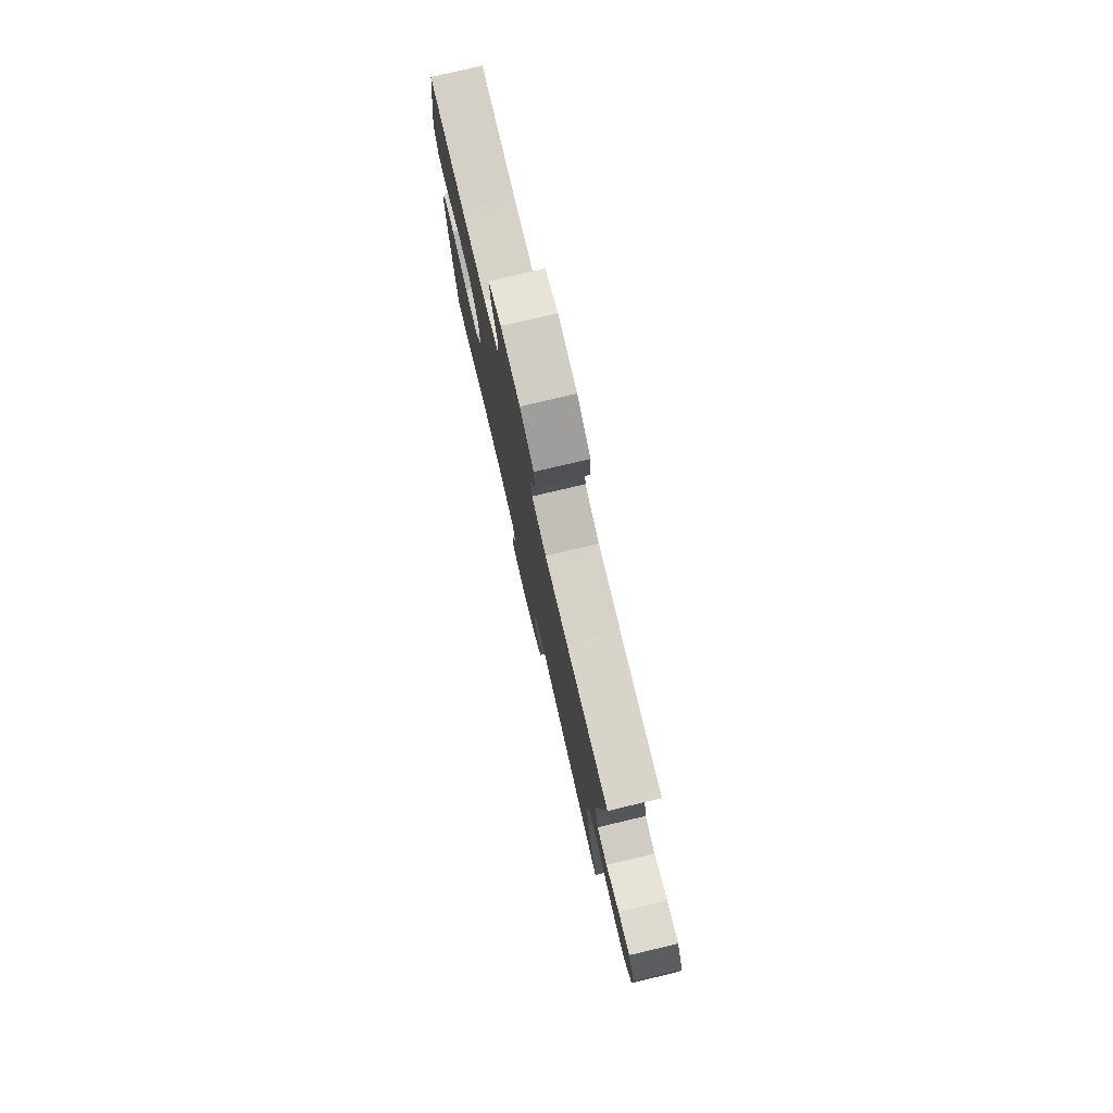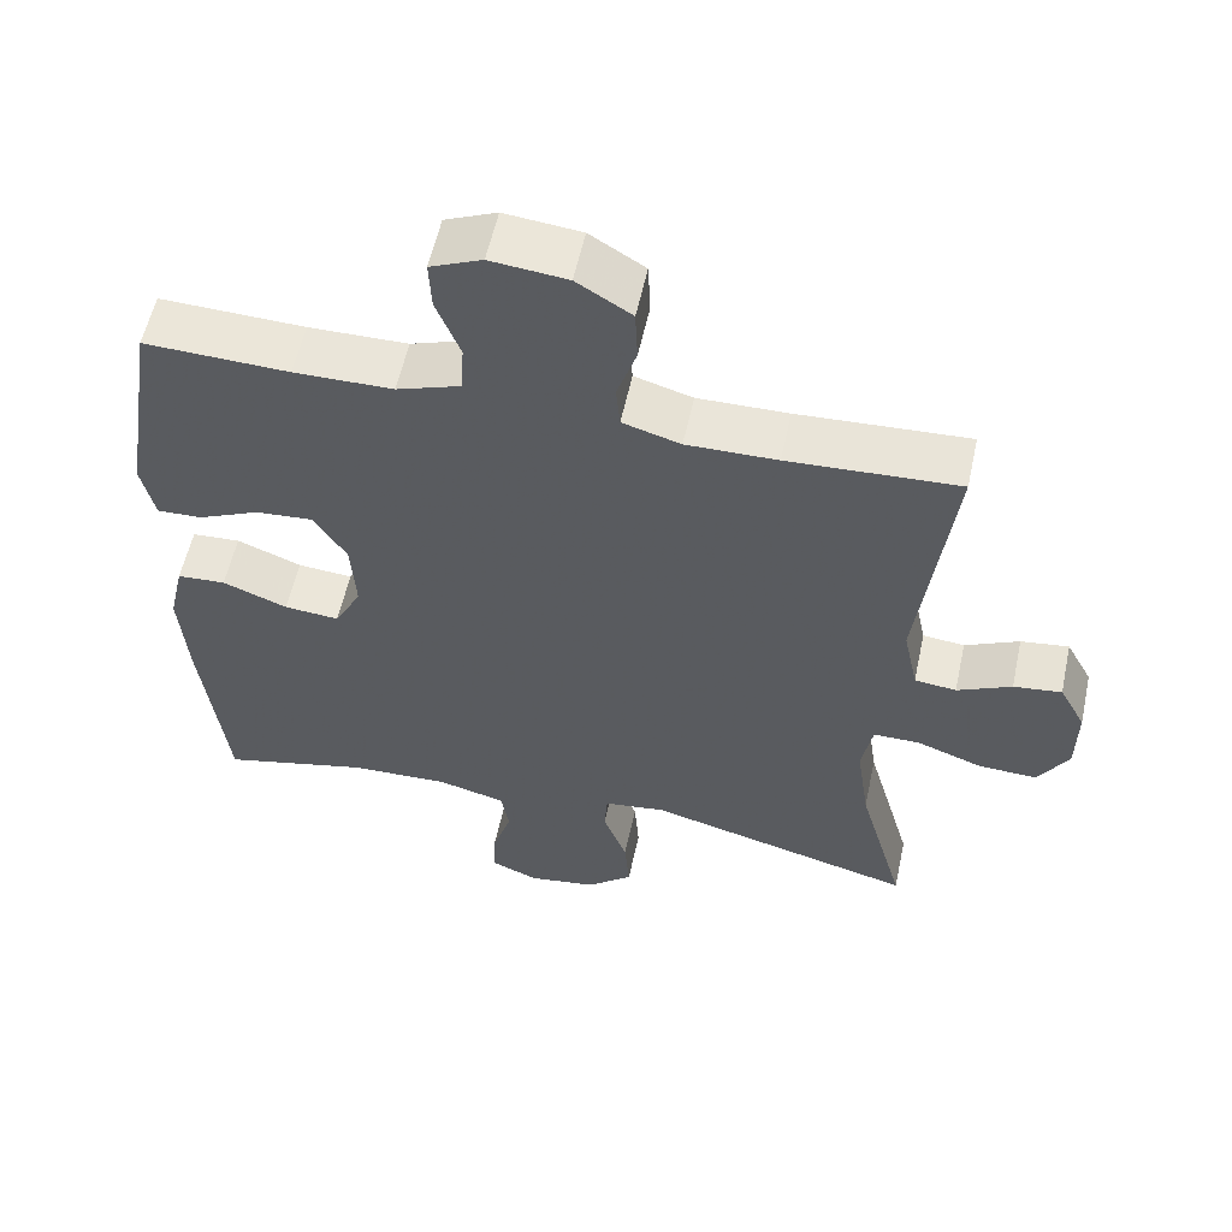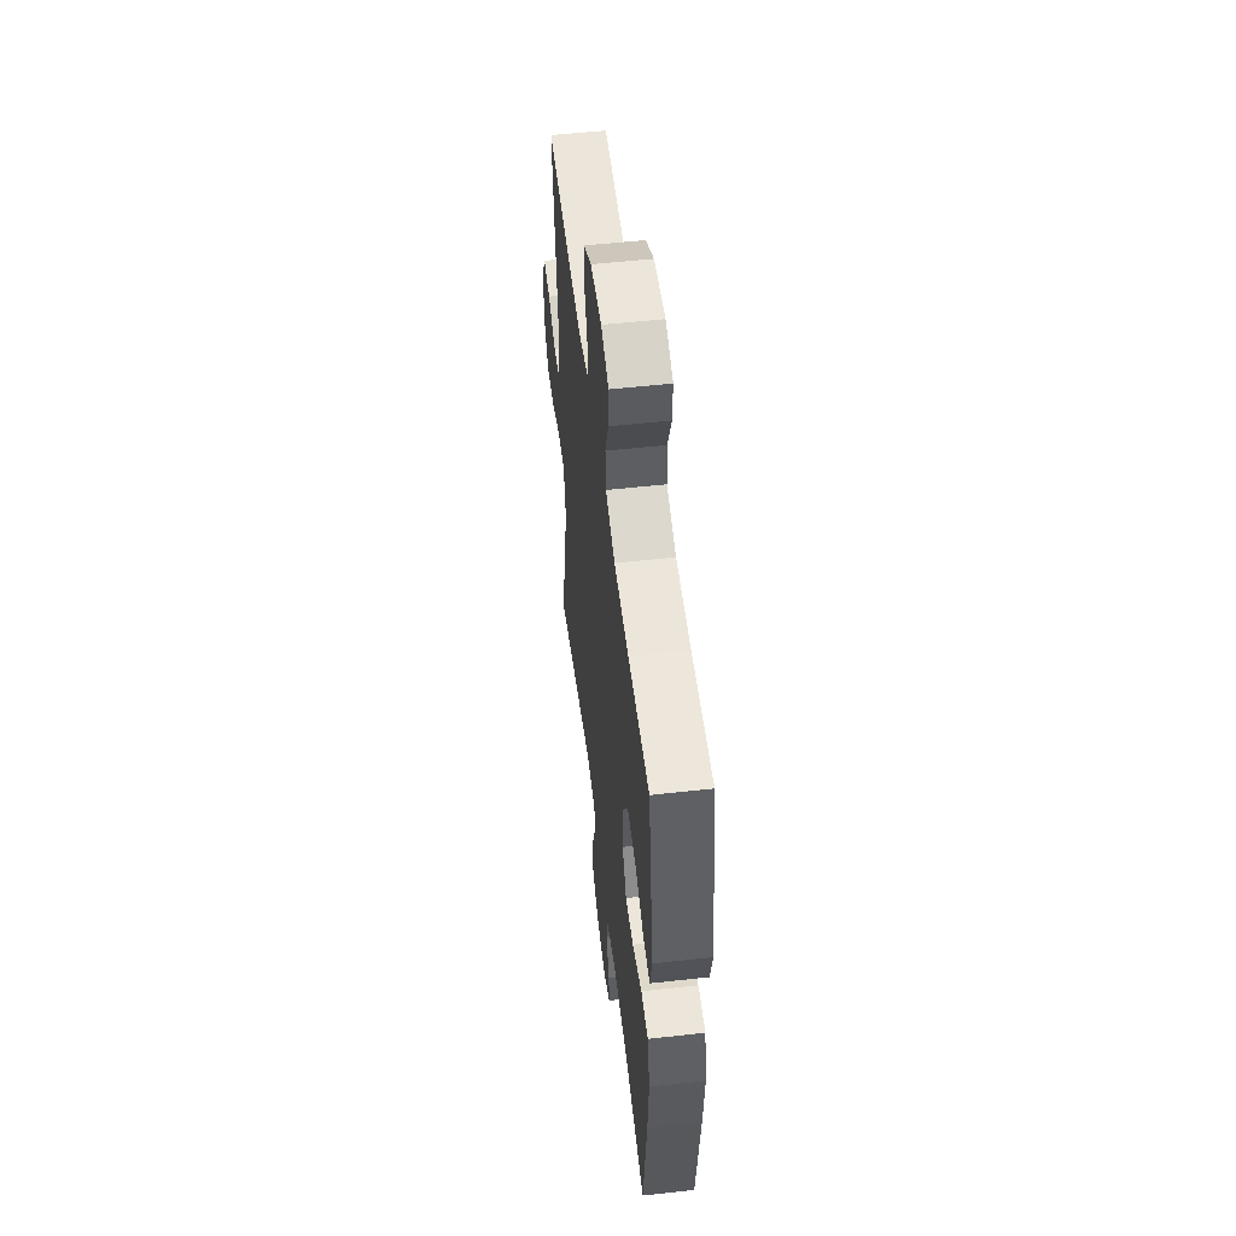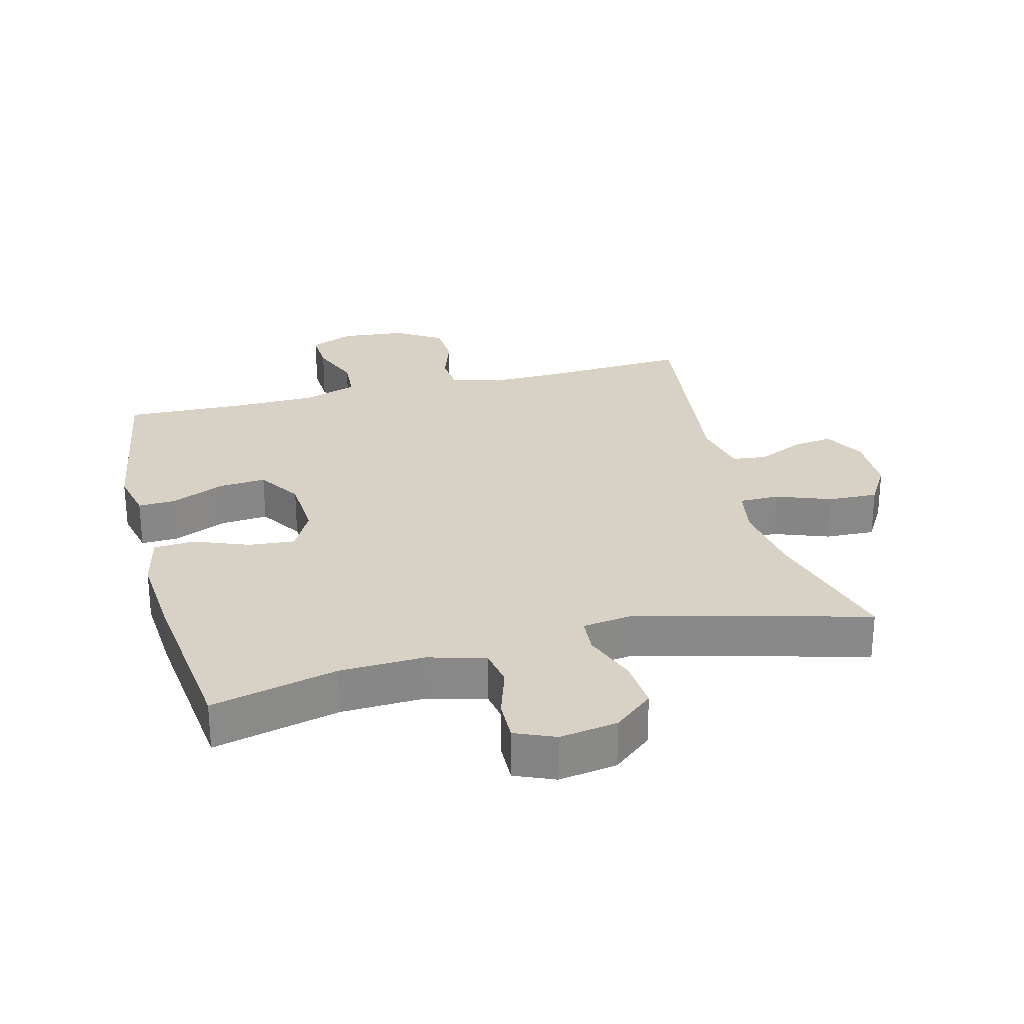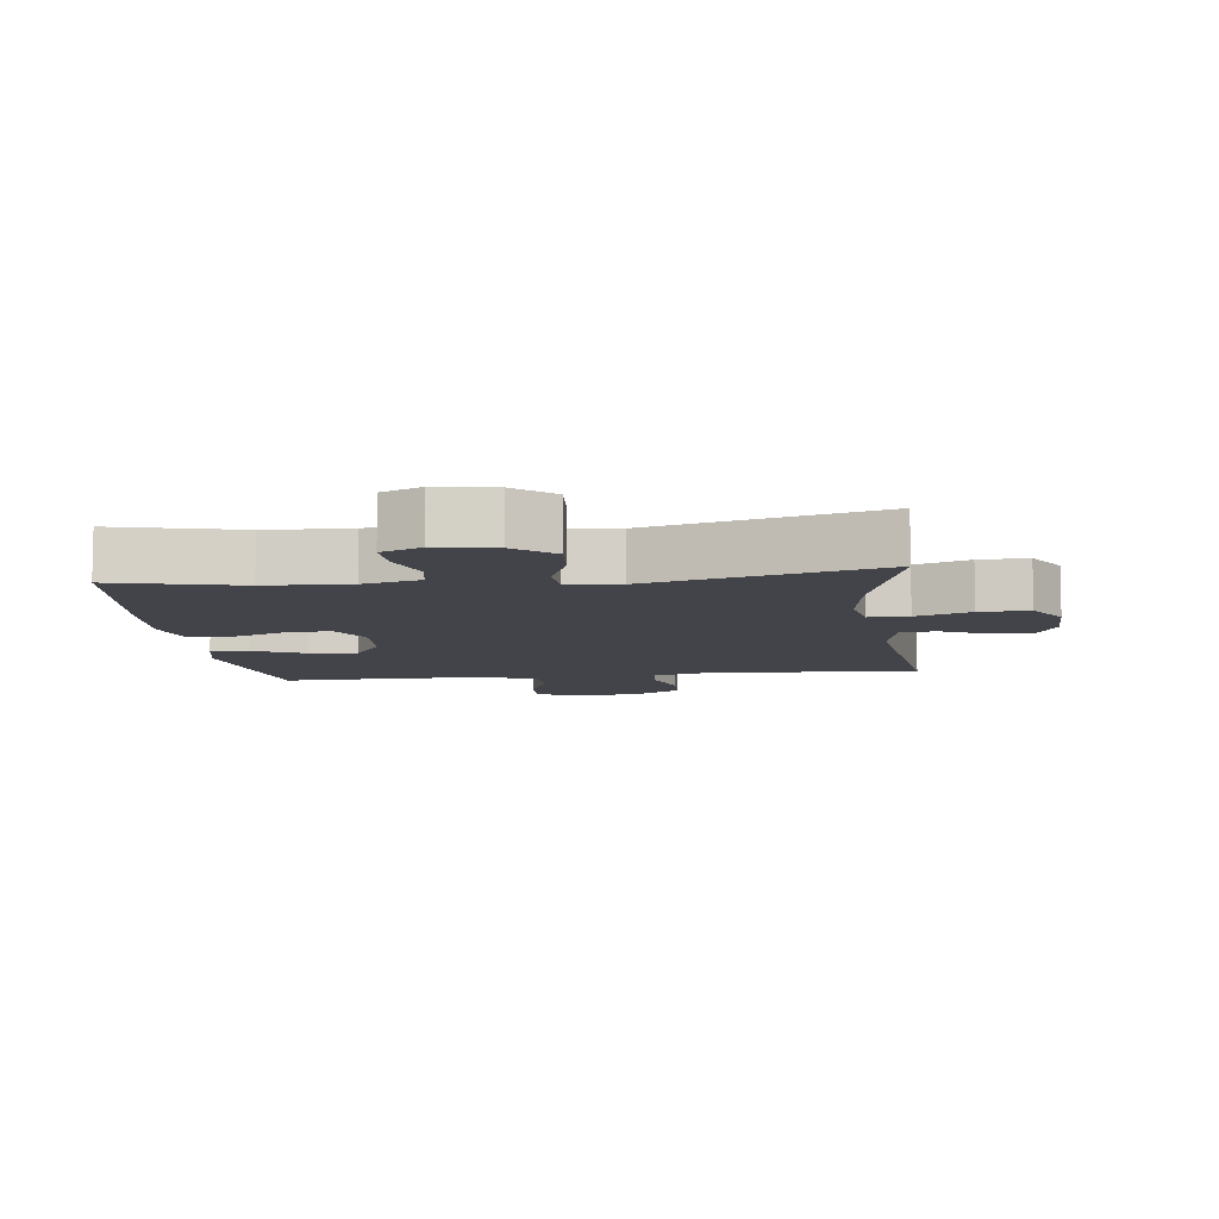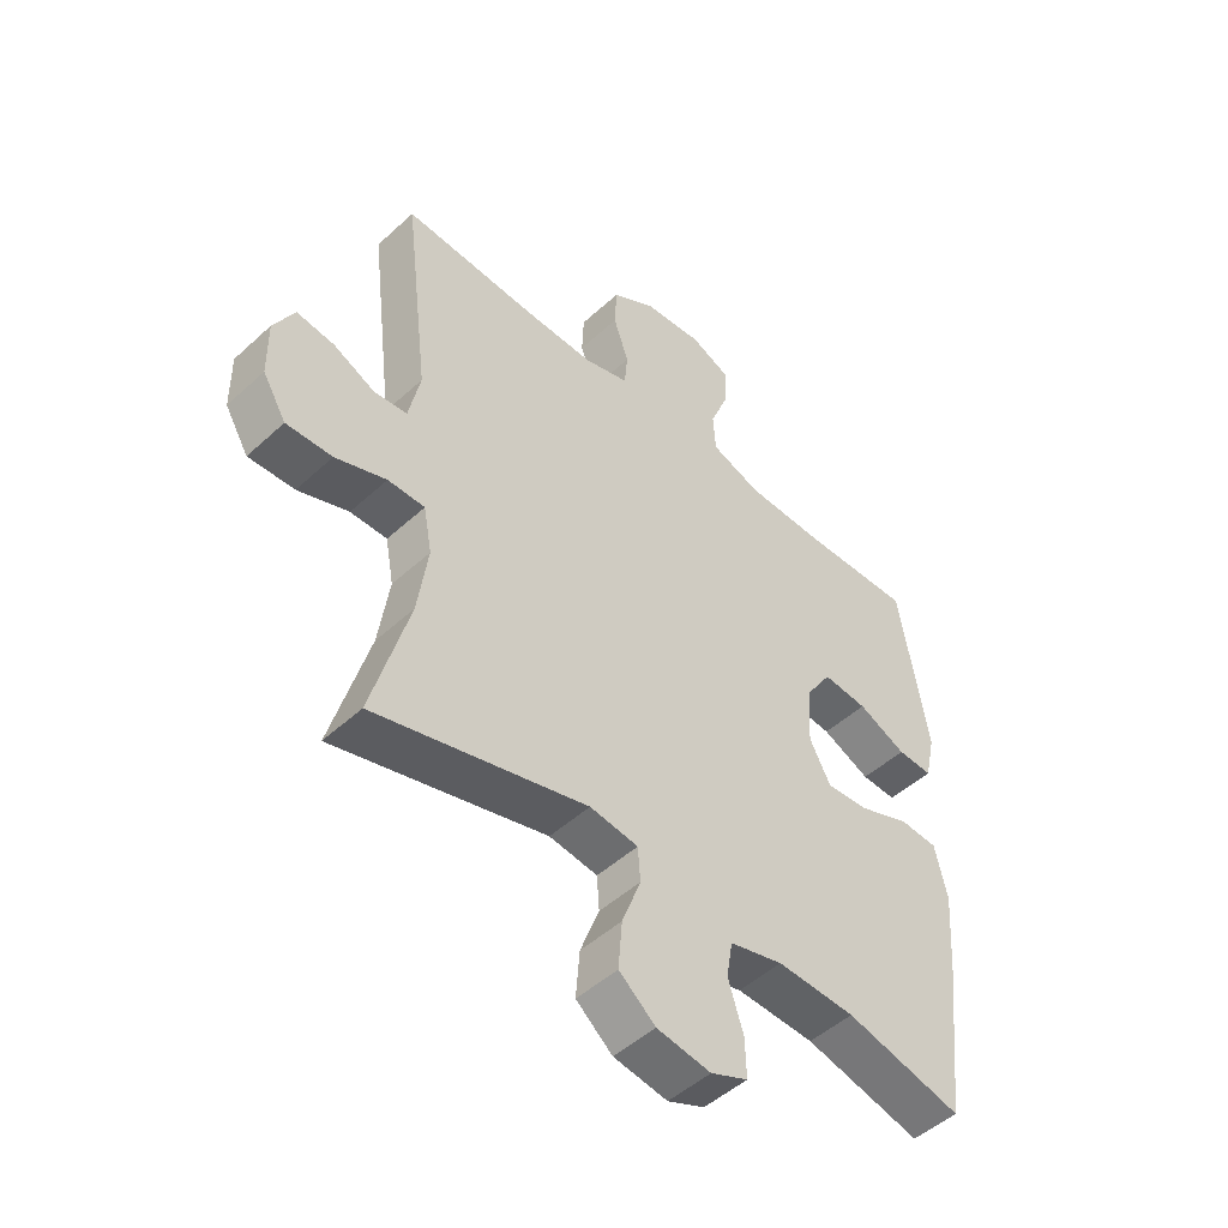
<metadata>
{"format":"obj","ext":"obj","renderer":"f3d","projection":"perspective","resolution":1024,"background":"white","views":[{"elev":78.3,"azim":-103.3,"up":"+Z"},{"elev":57.2,"azim":-167.8,"up":"+Z"},{"elev":53.8,"azim":83.2,"up":"+Z"},{"elev":27.3,"azim":165.6,"up":"+Y"},{"elev":-8.5,"azim":-173.0,"up":"+Y"},{"elev":-49.1,"azim":-44.6,"up":"+Z"}]}
</metadata>
<code>
v 0.5 0.07 -0.5
v 0.307 0.07 -0.453
v 0.178 0.07 -0.448
v 0.09 0.07 -0.471
v 0.08 0.07 -0.531
v 0.105 0.07 -0.609
v 0.107 0.07 -0.673
v 0.046 0.07 -0.699
v -0.043 0.07 -0.685
v -0.103 0.07 -0.635
v -0.097 0.07 -0.557
v -0.066 0.07 -0.474
v -0.07 0.07 -0.418
v -0.15 0.07 -0.407
v -0.5 0.07 -0.5
v -0.439 0.07 -0.282
v -0.422 0.07 -0.164
v -0.436 0.07 -0.089
v -0.497 0.07 -0.089
v -0.581 0.07 -0.12
v -0.657 0.07 -0.123
v -0.696 0.07 -0.058
v -0.697 0.07 0.036
v -0.663 0.07 0.099
v -0.601 0.07 0.091
v -0.531 0.07 0.058
v -0.477 0.07 0.064
v -0.458 0.07 0.154
v -0.5 0.07 0.5
v -0.28 0.07 0.488
v -0.163 0.07 0.486
v -0.088 0.07 0.508
v -0.083 0.07 0.565
v -0.108 0.07 0.64
v -0.105 0.07 0.709
v -0.034 0.07 0.753
v 0.065 0.07 0.763
v 0.132 0.07 0.734
v 0.129 0.07 0.669
v 0.098 0.07 0.59
v 0.102 0.07 0.525
v 0.185 0.07 0.496
v 0.313 0.07 0.494
v 0.5 0.07 0.5
v 0.546 0.07 0.218
v 0.529 0.07 0.141
v 0.471 0.07 0.143
v 0.391 0.07 0.179
v 0.317 0.07 0.185
v 0.274 0.07 0.118
v 0.268 0.07 0.02
v 0.303 0.07 -0.046
v 0.374 0.07 -0.04
v 0.458 0.07 -0.007
v 0.521 0.07 -0.011
v 0.541 0.07 -0.098
v 0.531 0.07 -0.232
v 0.5 0 -0.5
v 0.307 0 -0.453
v 0.178 0 -0.448
v 0.09 0 -0.471
v 0.08 0 -0.531
v 0.105 0 -0.609
v 0.107 0 -0.673
v 0.046 0 -0.699
v -0.043 0 -0.685
v -0.103 0 -0.635
v -0.097 0 -0.557
v -0.066 0 -0.474
v -0.07 0 -0.418
v -0.15 0 -0.407
v -0.5 0 -0.5
v -0.439 0 -0.282
v -0.422 0 -0.164
v -0.436 0 -0.089
v -0.497 0 -0.089
v -0.581 0 -0.12
v -0.657 0 -0.123
v -0.696 0 -0.058
v -0.697 0 0.036
v -0.663 0 0.099
v -0.601 0 0.091
v -0.531 0 0.058
v -0.477 0 0.064
v -0.458 0 0.154
v -0.5 0 0.5
v -0.28 0 0.488
v -0.163 0 0.486
v -0.088 0 0.508
v -0.083 0 0.565
v -0.108 0 0.64
v -0.105 0 0.709
v -0.034 0 0.753
v 0.065 0 0.763
v 0.132 0 0.734
v 0.129 0 0.669
v 0.098 0 0.59
v 0.102 0 0.525
v 0.185 0 0.496
v 0.313 0 0.494
v 0.5 0 0.5
v 0.546 0 0.218
v 0.529 0 0.141
v 0.471 0 0.143
v 0.391 0 0.179
v 0.317 0 0.185
v 0.274 0 0.118
v 0.268 0 0.02
v 0.303 0 -0.046
v 0.374 0 -0.04
v 0.458 0 -0.007
v 0.521 0 -0.011
v 0.541 0 -0.098
v 0.531 0 -0.232
f 56 57 1 2
f 53 54 55 56
f 52 53 56 2
f 51 52 2 3
f 50 51 3 4
f 45 46 47 48
f 43 44 45 48
f 42 43 48 49
f 41 42 49 50
f 37 38 39 40
f 37 40 41
f 36 37 41
f 33 34 35 36
f 32 33 36 41
f 31 32 41 50
f 28 29 30
f 27 28 30 31
f 23 24 25 26
f 23 26 27
f 22 23 27
f 19 20 21 22
f 18 19 22 27
f 14 15 16
f 13 14 16 17
f 9 10 11 12
f 9 12 13
f 8 9 13
f 5 6 7 8
f 4 5 8 13
f 18 27 31 50
f 17 18 50
f 4 13 17 50
f 59 58 114 113
f 113 112 111 110
f 59 113 110 109
f 60 59 109 108
f 61 60 108 107
f 105 104 103 102
f 105 102 101 100
f 106 105 100 99
f 107 106 99 98
f 97 96 95 94
f 98 97 94
f 98 94 93
f 93 92 91 90
f 98 93 90 89
f 107 98 89 88
f 87 86 85
f 88 87 85 84
f 83 82 81 80
f 84 83 80
f 84 80 79
f 79 78 77 76
f 84 79 76 75
f 73 72 71
f 74 73 71 70
f 69 68 67 66
f 70 69 66
f 70 66 65
f 65 64 63 62
f 70 65 62 61
f 107 88 84 75
f 107 75 74
f 107 74 70 61
f 1 58 59 2
f 2 59 60 3
f 3 60 61 4
f 4 61 62 5
f 5 62 63 6
f 6 63 64 7
f 7 64 65 8
f 8 65 66 9
f 9 66 67 10
f 10 67 68 11
f 11 68 69 12
f 12 69 70 13
f 13 70 71 14
f 14 71 72 15
f 15 72 73 16
f 16 73 74 17
f 17 74 75 18
f 18 75 76 19
f 19 76 77 20
f 20 77 78 21
f 21 78 79 22
f 22 79 80 23
f 23 80 81 24
f 24 81 82 25
f 25 82 83 26
f 26 83 84 27
f 27 84 85 28
f 28 85 86 29
f 29 86 87 30
f 30 87 88 31
f 31 88 89 32
f 32 89 90 33
f 33 90 91 34
f 34 91 92 35
f 35 92 93 36
f 36 93 94 37
f 37 94 95 38
f 38 95 96 39
f 39 96 97 40
f 40 97 98 41
f 41 98 99 42
f 42 99 100 43
f 43 100 101 44
f 44 101 102 45
f 45 102 103 46
f 46 103 104 47
f 47 104 105 48
f 48 105 106 49
f 49 106 107 50
f 50 107 108 51
f 51 108 109 52
f 52 109 110 53
f 53 110 111 54
f 54 111 112 55
f 55 112 113 56
f 56 113 114 57
f 57 114 58 1

</code>
